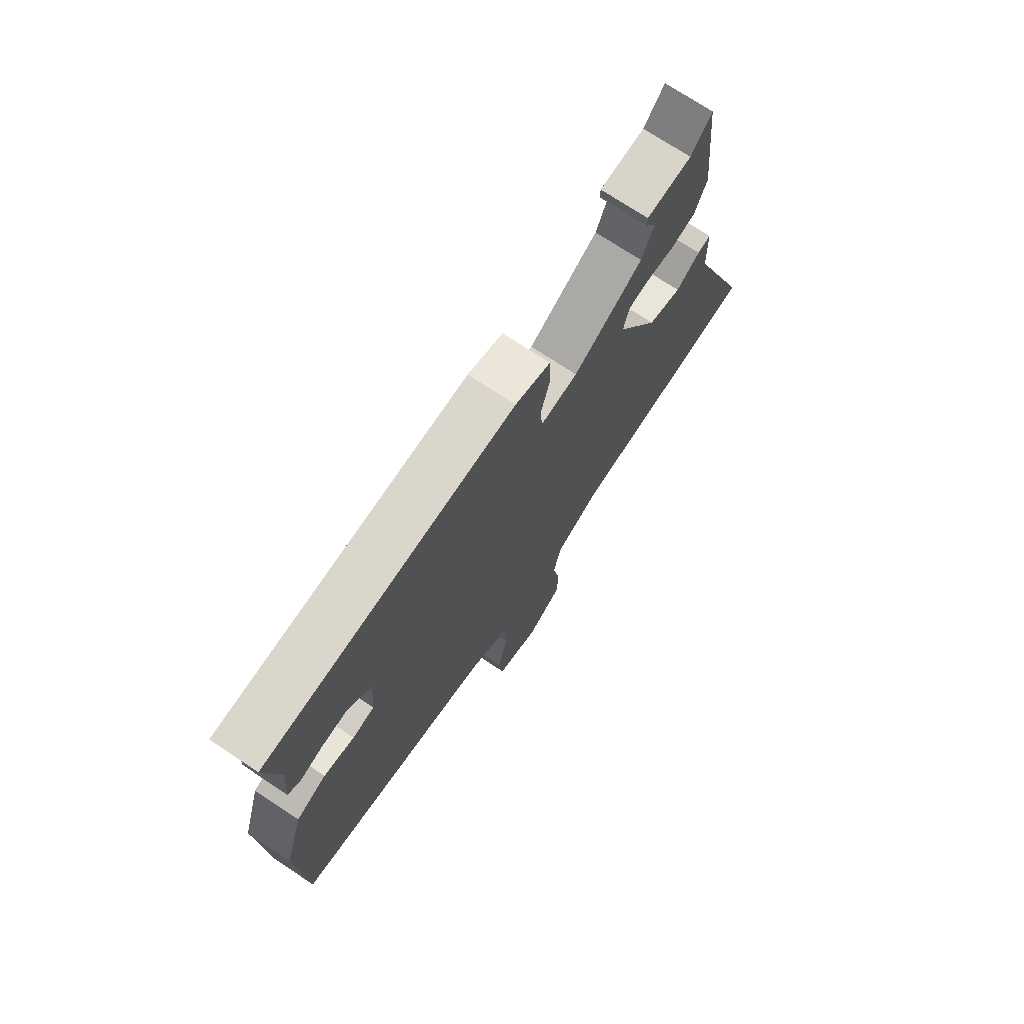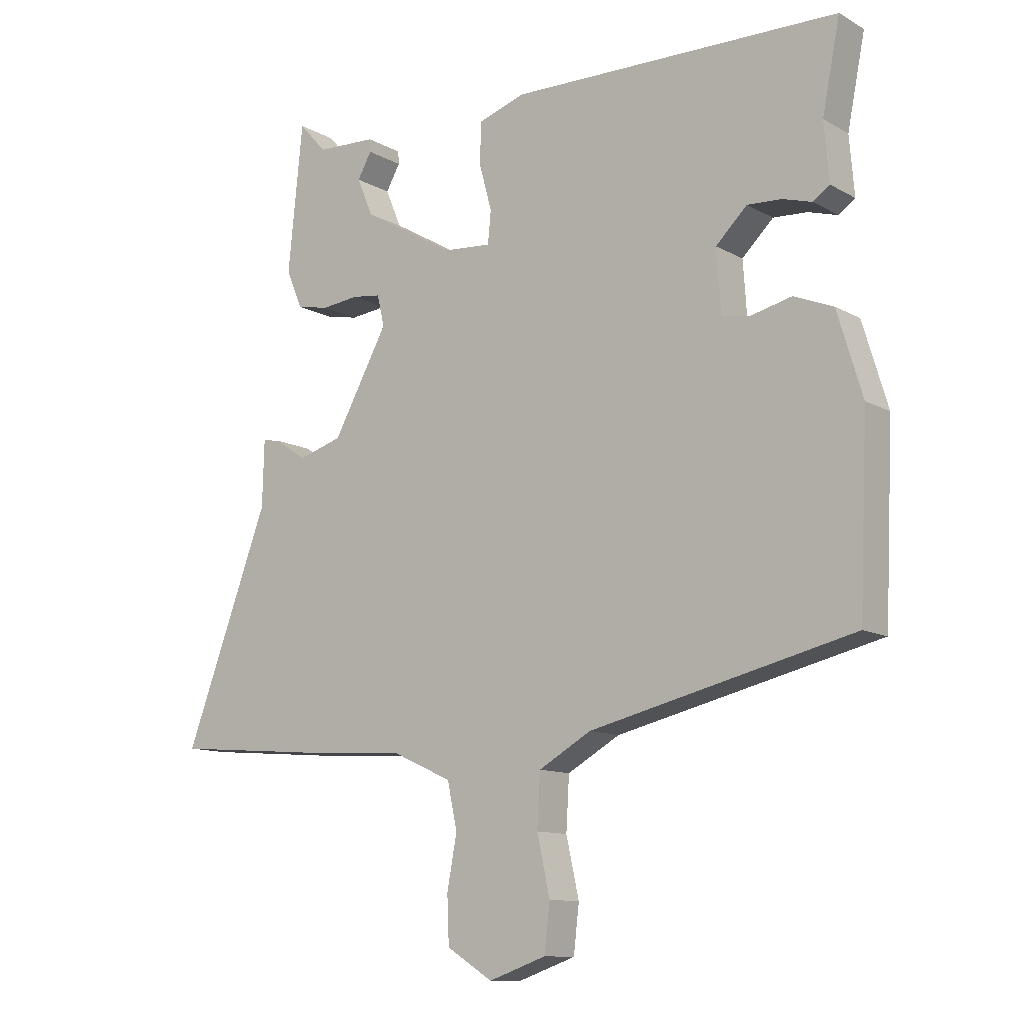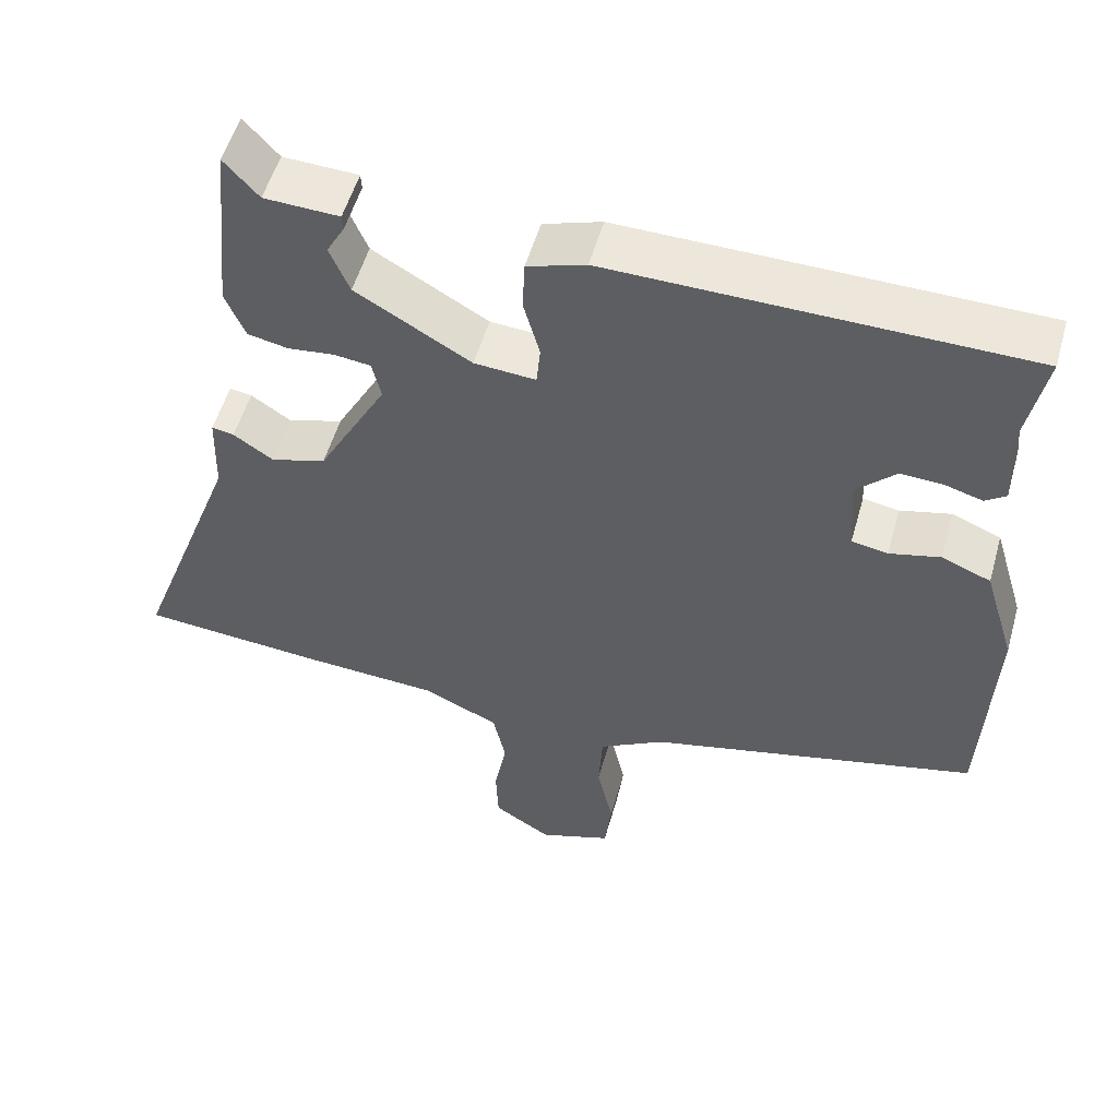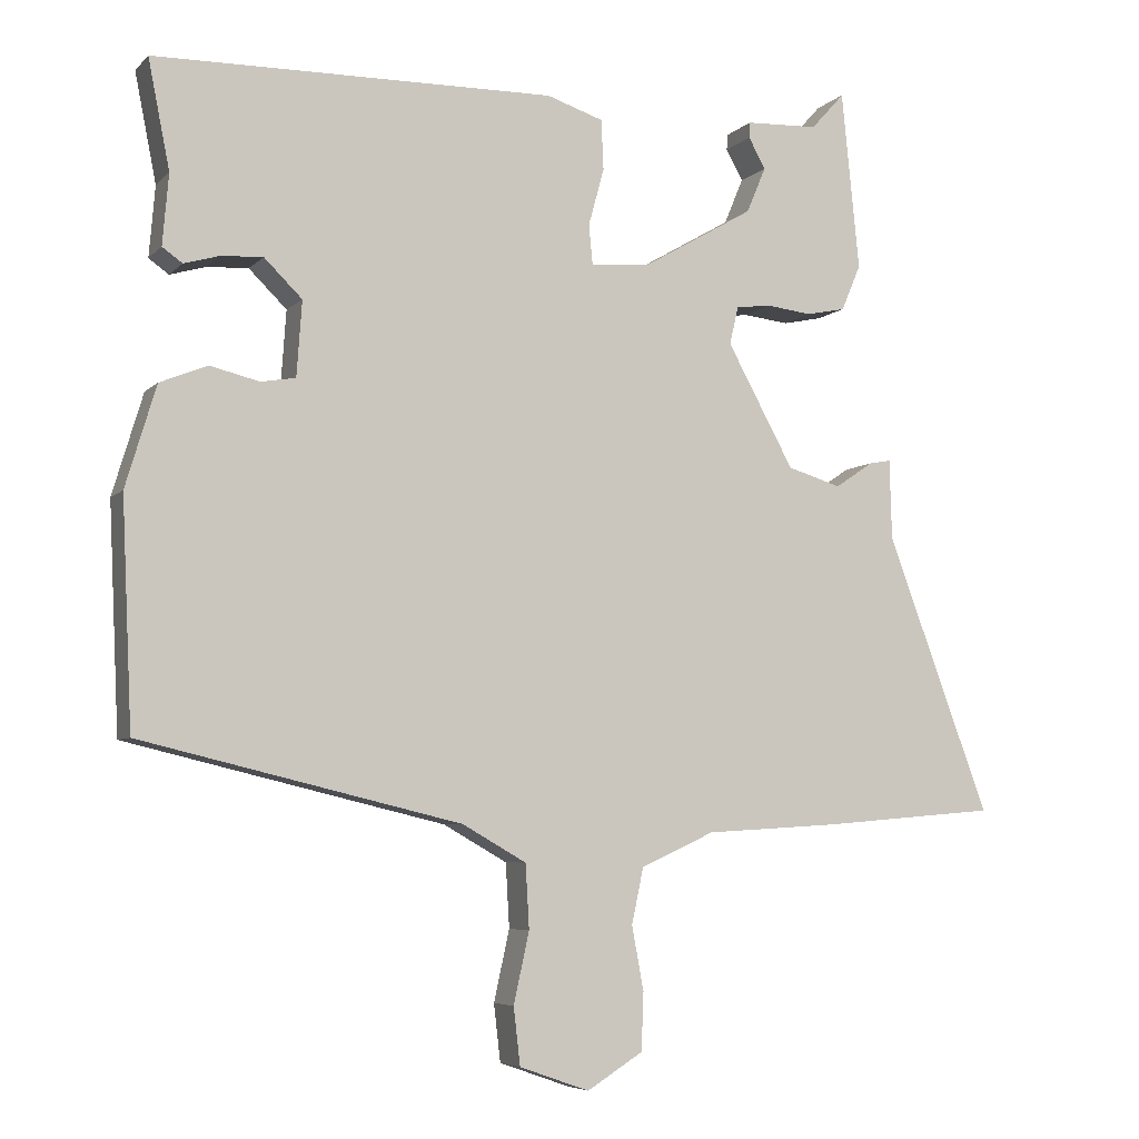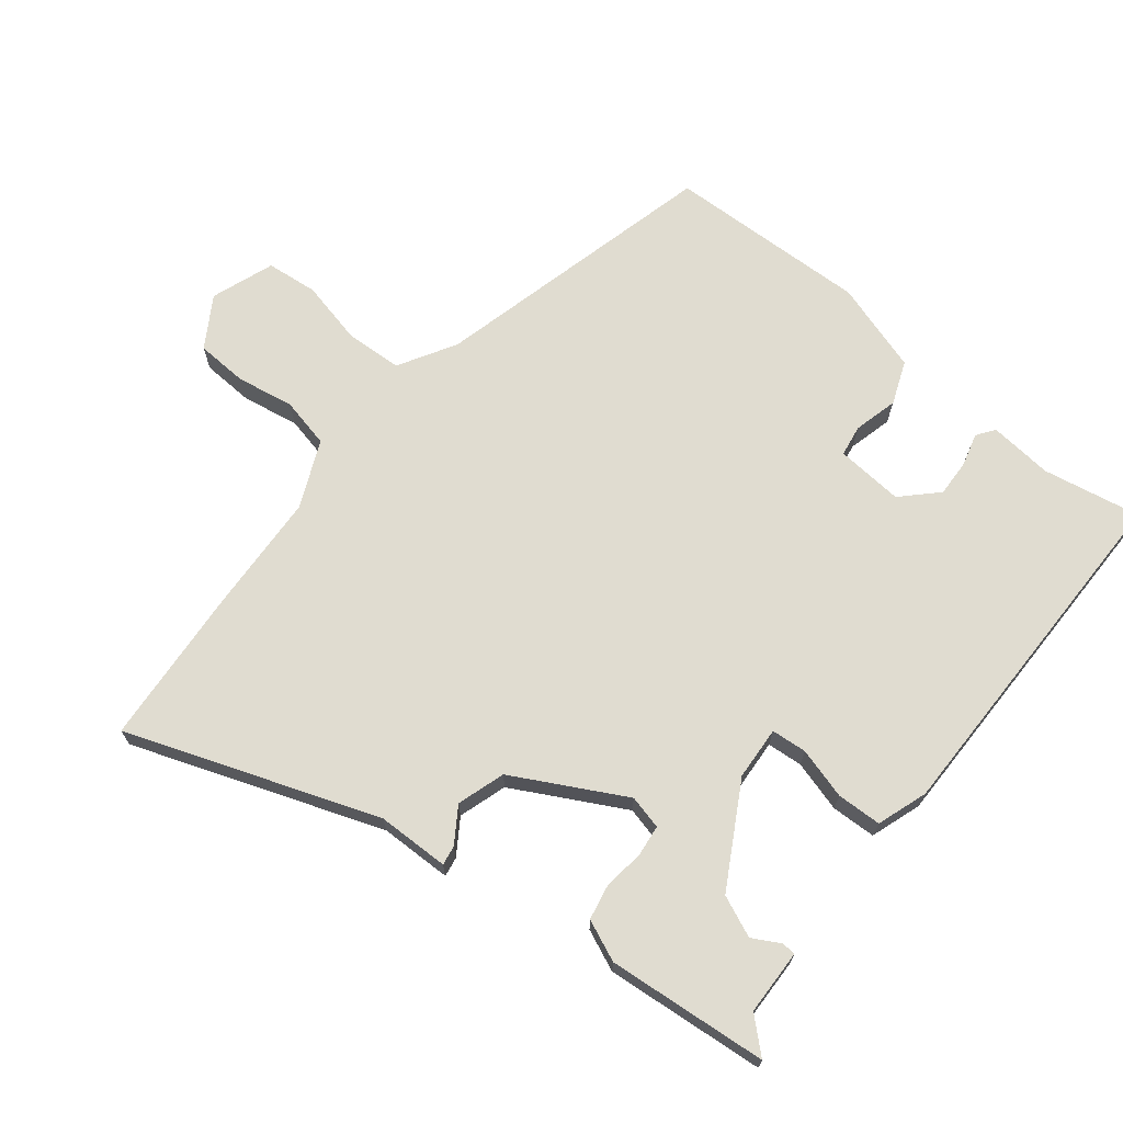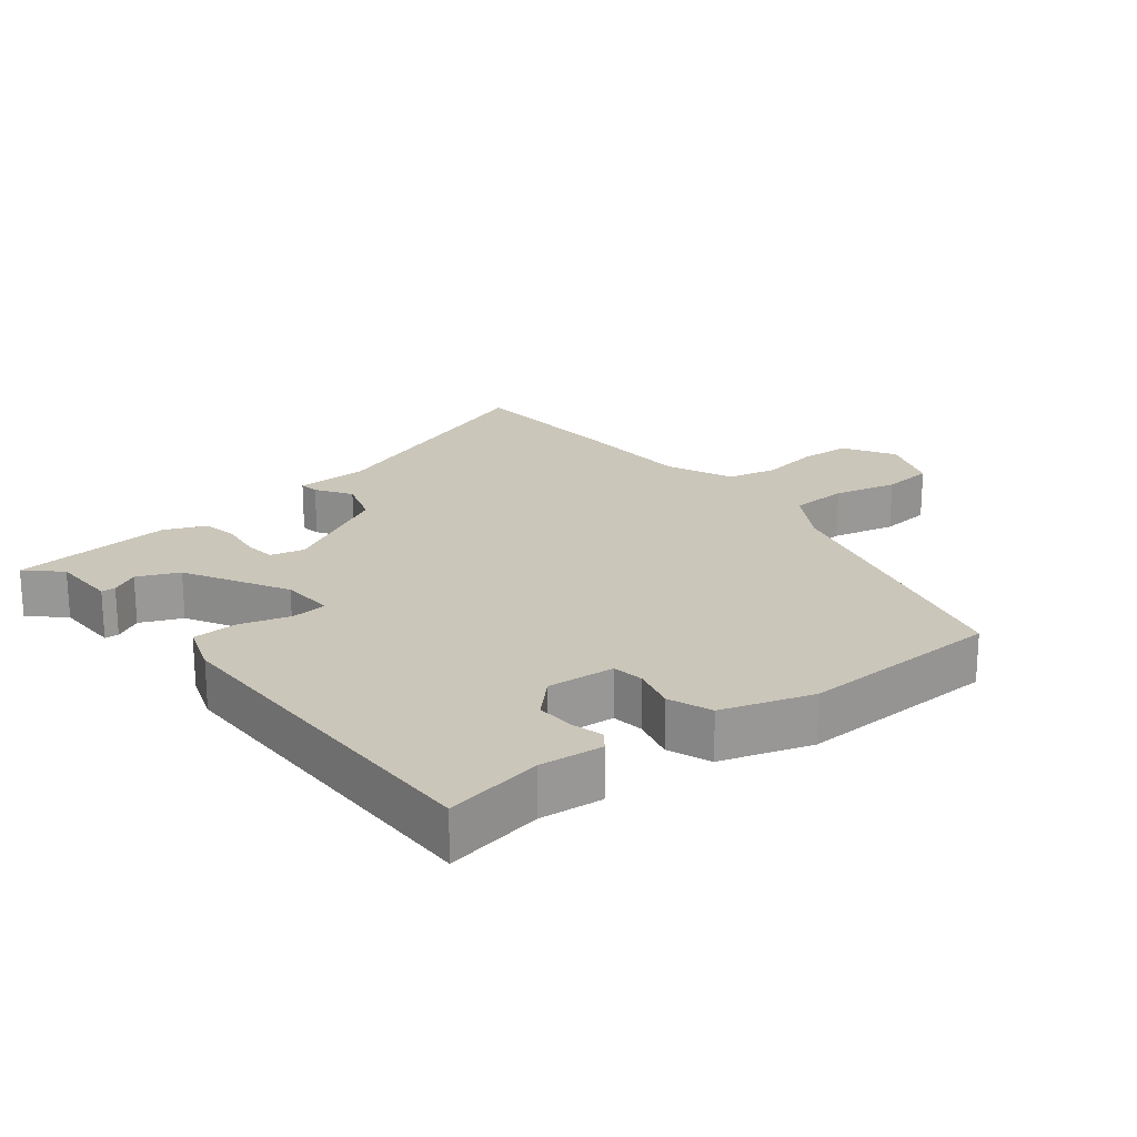
<metadata>
{"format":"obj","ext":"obj","renderer":"f3d","projection":"perspective","resolution":1024,"background":"white","views":[{"elev":72.9,"azim":123.6,"up":"+Z"},{"elev":-11.3,"azim":36.9,"up":"+Z"},{"elev":53.5,"azim":15.7,"up":"+Z"},{"elev":-5.9,"azim":157.4,"up":"+Z"},{"elev":69.6,"azim":-50.7,"up":"+Y"},{"elev":21.2,"azim":52.5,"up":"+Y"}]}
</metadata>
<code>
v 0.508 0.07 -0.402
v 0.078 0.07 -0.505
v -0.008 0.07 -0.554
v -0.013 0.07 -0.64
v 0.008 0.07 -0.735
v -0.001 0.07 -0.812
v -0.095 0.07 -0.845
v -0.17 0.07 -0.798
v -0.173 0.07 -0.721
v -0.157 0.07 -0.635
v -0.173 0.07 -0.56
v -0.272 0.07 -0.515
v -0.452 0.07 -0.504
v -0.689 0.07 -0.484
v -0.55 0.07 -0.112
v -0.547 0.07 -0.004
v -0.518 0.07 -0.009
v -0.466 0.07 -0.044
v -0.394 0.07 -0.022
v -0.304 0.07 0.142
v -0.316 0.07 0.193
v -0.363 0.07 0.199
v -0.424 0.07 0.192
v -0.477 0.07 0.203
v -0.503 0.07 0.265
v -0.479 0.07 0.505
v -0.434 0.07 0.455
v -0.336 0.07 0.451
v -0.335 0.07 0.43
v -0.358 0.07 0.389
v -0.332 0.07 0.327
v -0.182 0.07 0.24
v -0.102 0.07 0.234
v -0.097 0.07 0.287
v -0.118 0.07 0.364
v -0.115 0.07 0.431
v -0.039 0.07 0.456
v 0.5 0.07 0.448
v 0.471 0.07 0.302
v 0.479 0.07 0.207
v 0.452 0.07 0.188
v 0.404 0.07 0.202
v 0.348 0.07 0.205
v 0.297 0.07 0.155
v 0.304 0.07 0.054
v 0.351 0.07 0.046
v 0.417 0.07 0.062
v 0.481 0.07 0.036
v 0.522 0.07 -0.1
v 0.508 0 -0.402
v 0.078 0 -0.505
v -0.008 0 -0.554
v -0.013 0 -0.64
v 0.008 0 -0.735
v -0.001 0 -0.812
v -0.095 0 -0.845
v -0.17 0 -0.798
v -0.173 0 -0.721
v -0.157 0 -0.635
v -0.173 0 -0.56
v -0.272 0 -0.515
v -0.452 0 -0.504
v -0.689 0 -0.484
v -0.55 0 -0.112
v -0.547 0 -0.004
v -0.518 0 -0.009
v -0.466 0 -0.044
v -0.394 0 -0.022
v -0.304 0 0.142
v -0.316 0 0.193
v -0.363 0 0.199
v -0.424 0 0.192
v -0.477 0 0.203
v -0.503 0 0.265
v -0.479 0 0.505
v -0.434 0 0.455
v -0.336 0 0.451
v -0.335 0 0.43
v -0.358 0 0.389
v -0.332 0 0.327
v -0.182 0 0.24
v -0.102 0 0.234
v -0.097 0 0.287
v -0.118 0 0.364
v -0.115 0 0.431
v -0.039 0 0.456
v 0.5 0 0.448
v 0.471 0 0.302
v 0.479 0 0.207
v 0.452 0 0.188
v 0.404 0 0.202
v 0.348 0 0.205
v 0.297 0 0.155
v 0.304 0 0.054
v 0.351 0 0.046
v 0.417 0 0.062
v 0.481 0 0.036
v 0.522 0 -0.1
f 49 1 2
f 48 49 2
f 47 48 2
f 46 47 2
f 45 46 2 3
f 44 45 3
f 39 40 41 42
f 39 42 43
f 38 39 43
f 37 38 43
f 36 37 43
f 35 36 43
f 34 35 43
f 33 34 43 44
f 27 28 29 30
f 27 30 31
f 26 27 31
f 25 26 31
f 24 25 31
f 23 24 31
f 22 23 31
f 21 22 31 32
f 15 16 17 18
f 15 18 19
f 14 15 19
f 13 14 19
f 12 13 19
f 11 12 19 20
f 8 9 10
f 7 8 10
f 6 7 10
f 5 6 10
f 4 5 10
f 10 11 20
f 4 10 20
f 3 4 20
f 32 33 44
f 21 32 44
f 20 21 44
f 3 20 44
f 51 50 98
f 51 98 97
f 51 97 96
f 51 96 95
f 52 51 95 94
f 52 94 93
f 91 90 89 88
f 92 91 88
f 92 88 87
f 92 87 86
f 92 86 85
f 92 85 84
f 92 84 83
f 93 92 83 82
f 79 78 77 76
f 80 79 76
f 80 76 75
f 80 75 74
f 80 74 73
f 80 73 72
f 80 72 71
f 81 80 71 70
f 67 66 65 64
f 68 67 64
f 68 64 63
f 68 63 62
f 68 62 61
f 69 68 61 60
f 59 58 57
f 59 57 56
f 59 56 55
f 59 55 54
f 59 54 53
f 69 60 59
f 69 59 53
f 69 53 52
f 93 82 81
f 93 81 70
f 93 70 69
f 93 69 52
f 1 50 51 2
f 2 51 52 3
f 3 52 53 4
f 4 53 54 5
f 5 54 55 6
f 6 55 56 7
f 7 56 57 8
f 8 57 58 9
f 9 58 59 10
f 10 59 60 11
f 11 60 61 12
f 12 61 62 13
f 13 62 63 14
f 14 63 64 15
f 15 64 65 16
f 16 65 66 17
f 17 66 67 18
f 18 67 68 19
f 19 68 69 20
f 20 69 70 21
f 21 70 71 22
f 22 71 72 23
f 23 72 73 24
f 24 73 74 25
f 25 74 75 26
f 26 75 76 27
f 27 76 77 28
f 28 77 78 29
f 29 78 79 30
f 30 79 80 31
f 31 80 81 32
f 32 81 82 33
f 33 82 83 34
f 34 83 84 35
f 35 84 85 36
f 36 85 86 37
f 37 86 87 38
f 38 87 88 39
f 39 88 89 40
f 40 89 90 41
f 41 90 91 42
f 42 91 92 43
f 43 92 93 44
f 44 93 94 45
f 45 94 95 46
f 46 95 96 47
f 47 96 97 48
f 48 97 98 49
f 49 98 50 1

</code>
